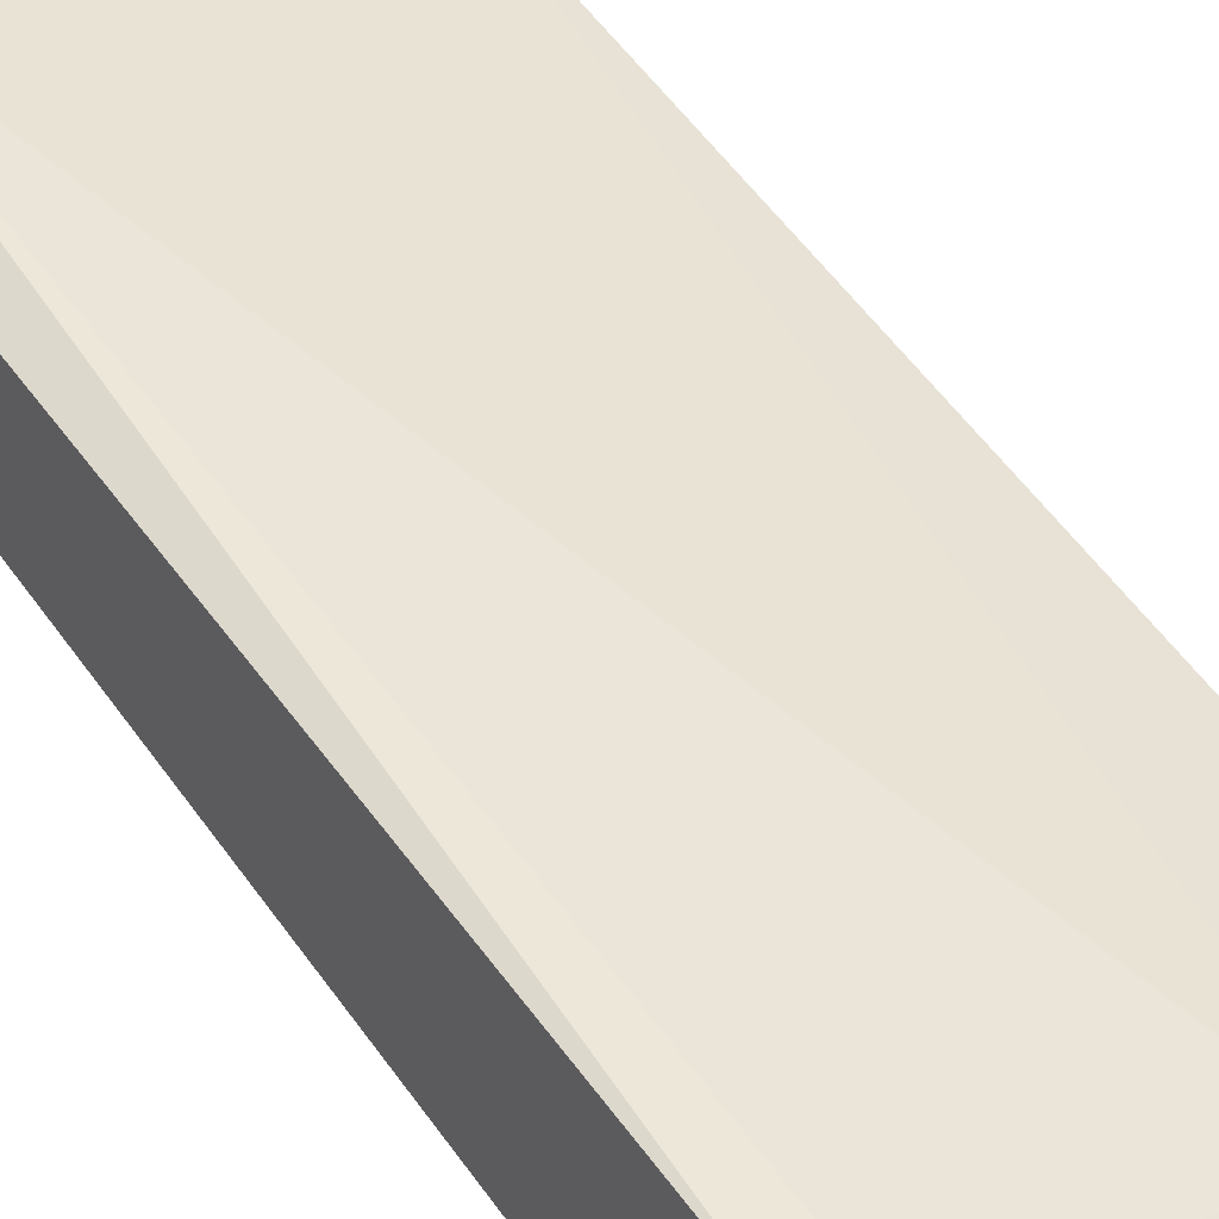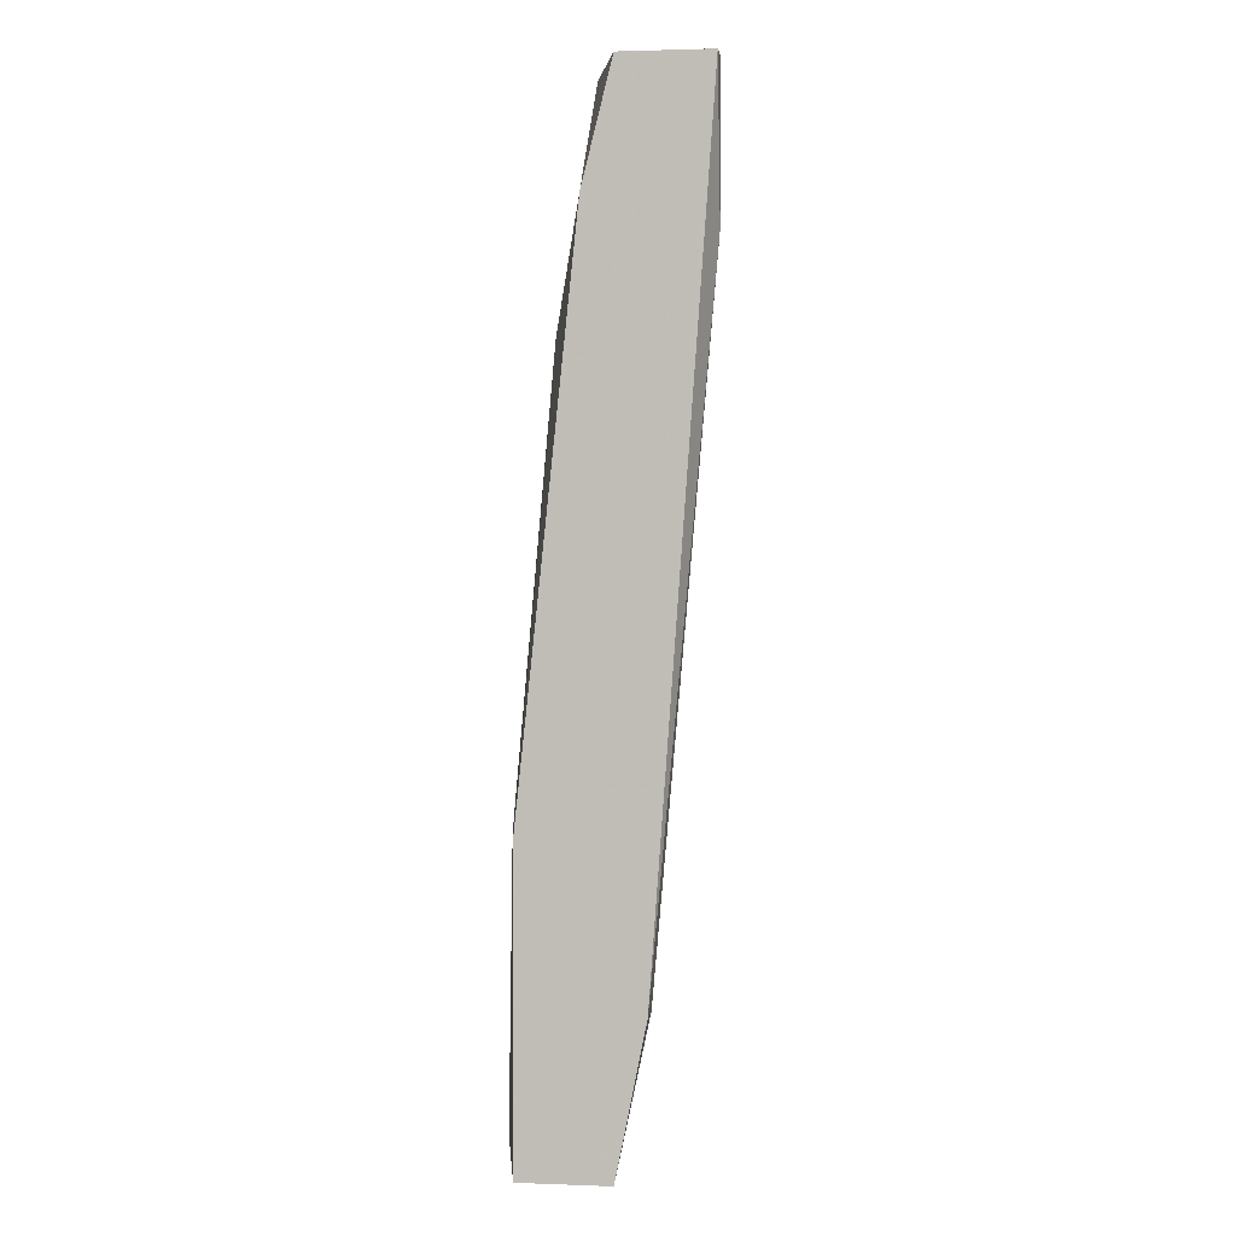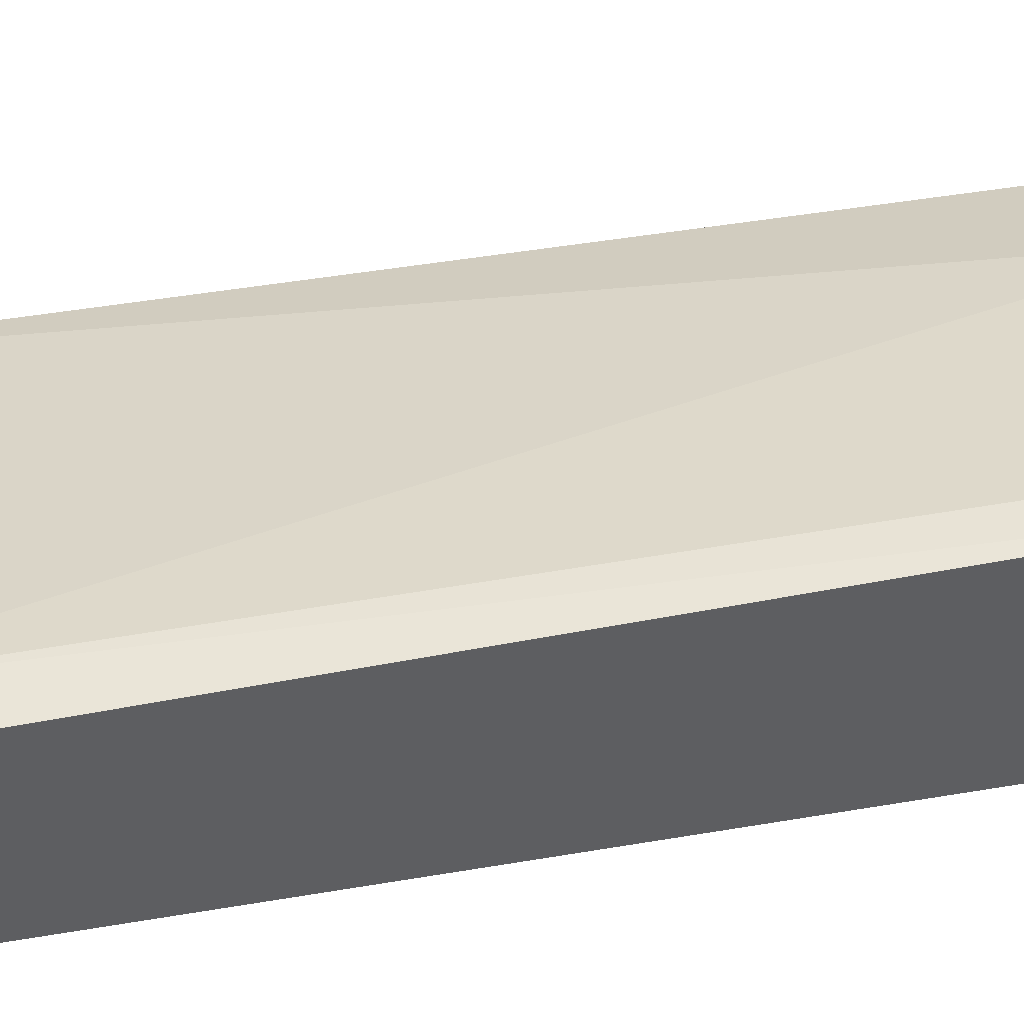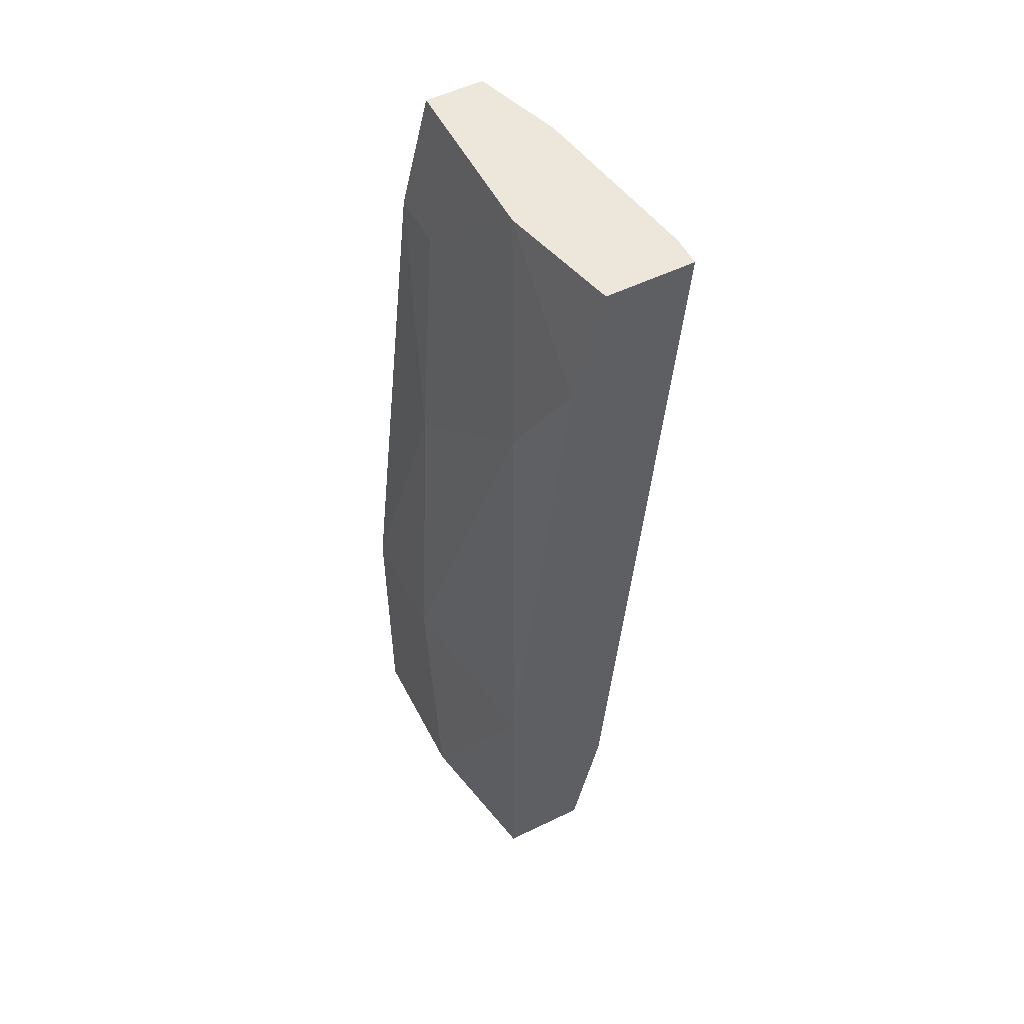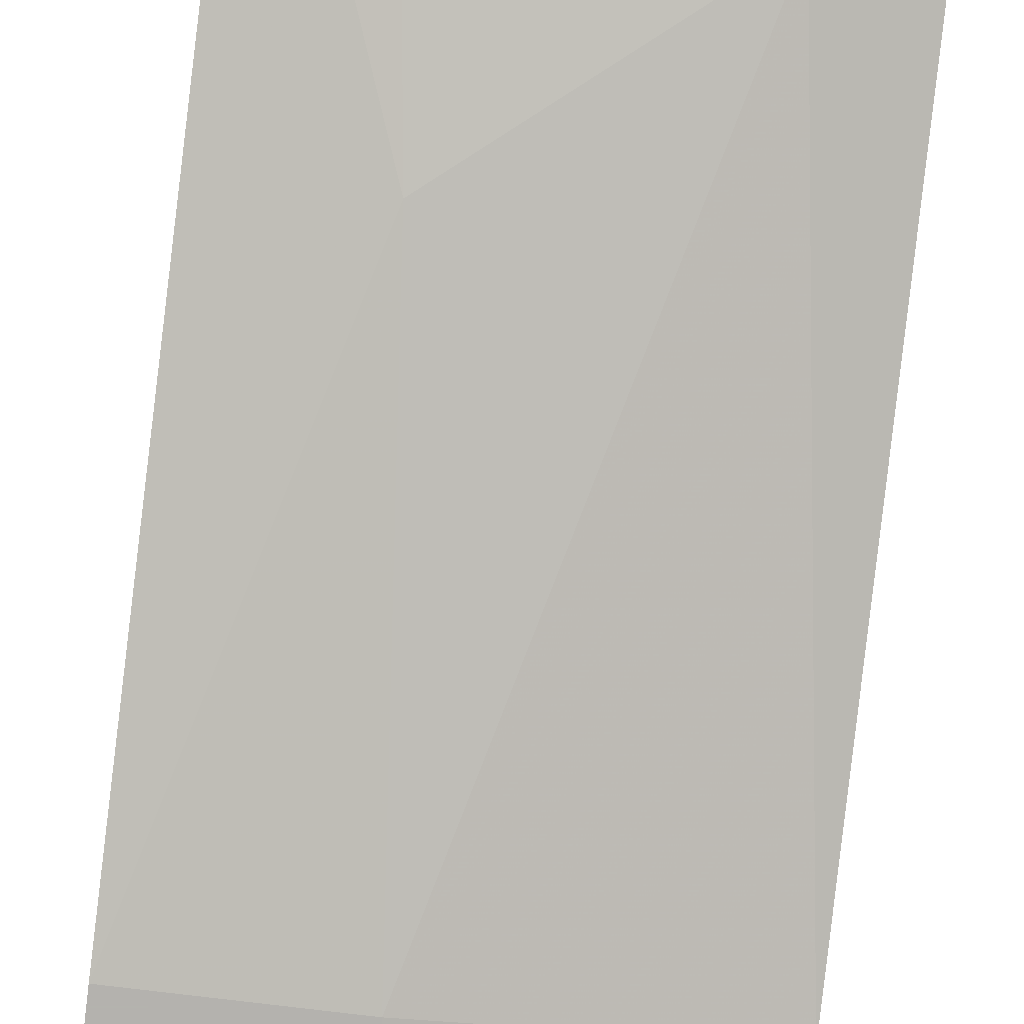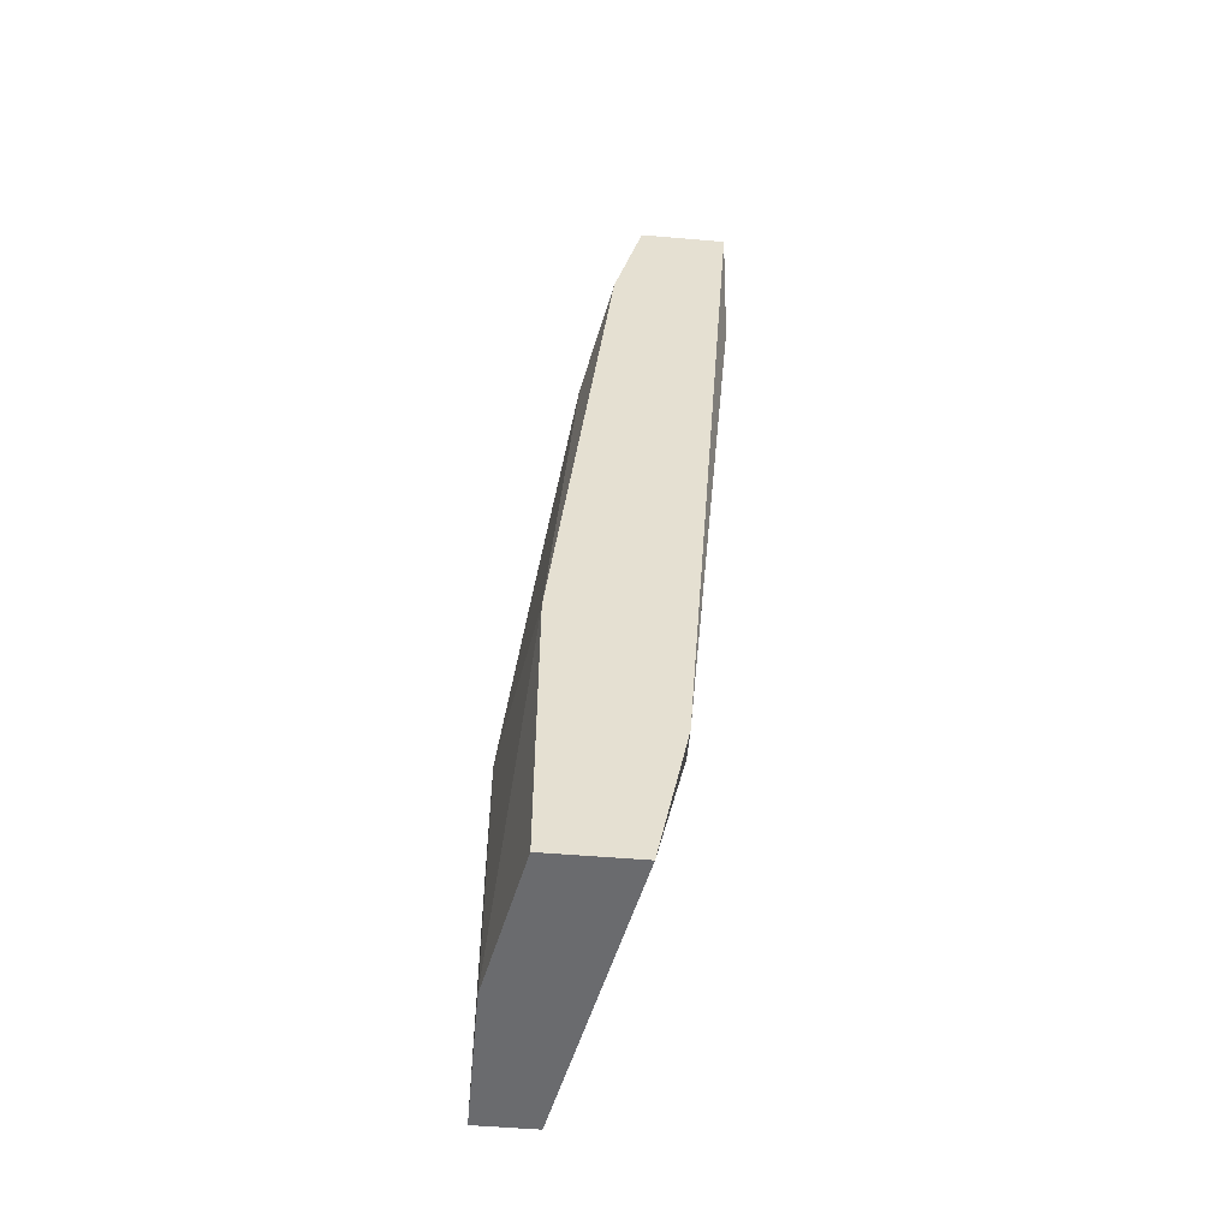
<metadata>
{"format":"obj","ext":"obj","renderer":"f3d","projection":"perspective","resolution":1024,"background":"white","views":[{"elev":46.7,"azim":145.8,"up":"+Y"},{"elev":2.2,"azim":97.1,"up":"+Z"},{"elev":41.8,"azim":72.1,"up":"+Y"},{"elev":54.1,"azim":62.8,"up":"+Z"},{"elev":-79.8,"azim":-6.8,"up":"+Y"},{"elev":-53.4,"azim":84.8,"up":"+Z"}]}
</metadata>
<code>
v -0.000796 -0.03195 -0.02481
v -0.000796 -0.03195 -0.03285
v -0.000796 -0.03463 -0.02481
v -0.000796 -0.03463 -0.06368
v -0.000796 -0.03597 -0.03017
v -0.000796 -0.03597 -0.06906
v -0.000796 -0.03865 -0.06906
v -0.000796 -0.03865 -0.05565
v 0.001887 -0.03597 -0.03017
v 0.007248 -0.03463 -0.02481
v 0.004568 -0.03865 -0.05565
v 0.009929 -0.03597 -0.03553
v 0.003227 -0.03731 -0.0409
v 0.003227 -0.03329 -0.06235
v 0.003227 -0.03061 -0.02481
v 0.01127 -0.03195 -0.06235
v 0.01127 -0.02927 -0.03151
v 0.01127 -0.02927 -0.02481
v 0.005908 -0.03865 -0.06906
v 0.01261 -0.03731 -0.06906
v 0.01261 -0.03731 -0.05565
v 0.01261 -0.03195 -0.06235
v 0.01261 -0.03463 -0.03017
v 0.01261 -0.03329 -0.02481
v 0.01261 -0.03329 -0.06906
v 0.01261 -0.02927 -0.02481
f 8 13 5
f 26 21 25
f 26 18 24
f 21 26 24
f 2 7 3
f 24 18 3
f 25 21 20
f 7 25 20
f 25 7 6
f 7 2 6
f 14 25 6
f 18 26 17
f 14 2 17
f 11 21 12
f 3 7 8
f 7 11 8
f 3 18 1
f 2 3 1
f 26 25 22
f 17 26 22
f 7 20 19
f 20 21 19
f 11 7 19
f 21 11 19
f 3 9 10
f 24 3 10
f 9 12 10
f 2 14 4
f 6 2 4
f 14 6 4
f 18 17 15
f 17 2 15
f 1 18 15
f 2 1 15
f 12 9 13
f 11 12 13
f 8 11 13
f 21 24 23
f 12 21 23
f 24 10 23
f 10 12 23
f 25 14 16
f 14 17 16
f 22 25 16
f 17 22 16
f 9 3 5
f 3 8 5
f 13 9 5

</code>
